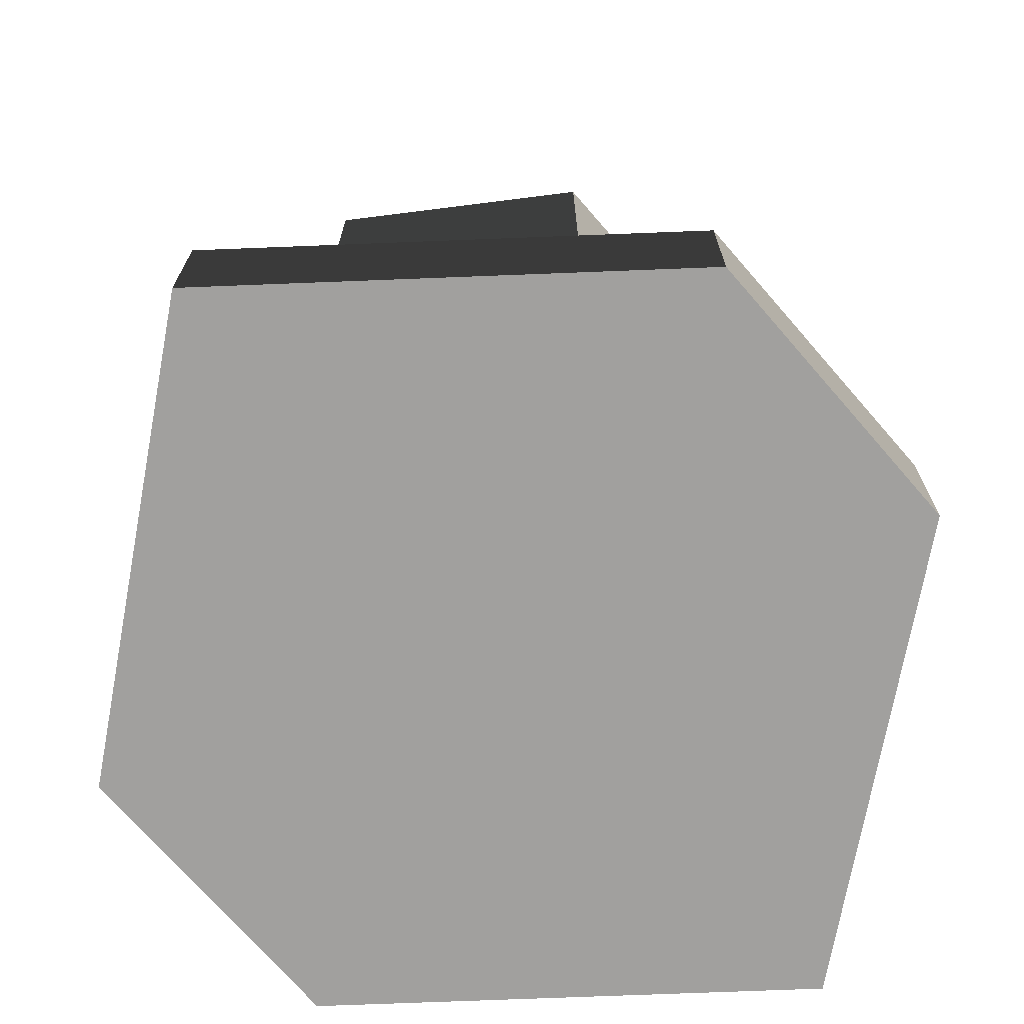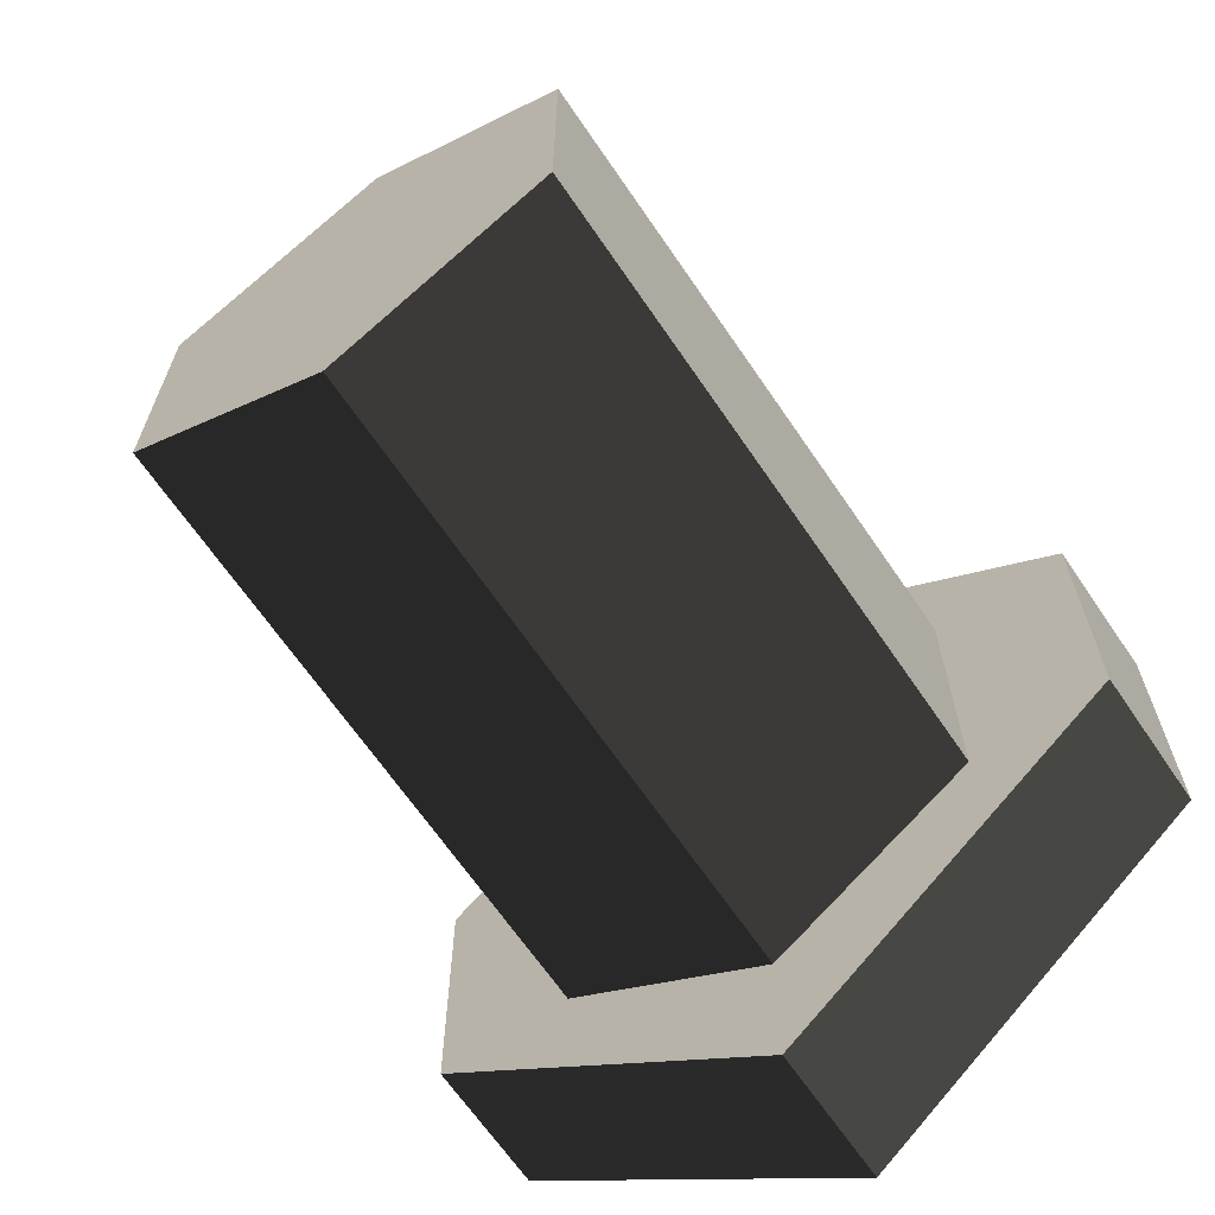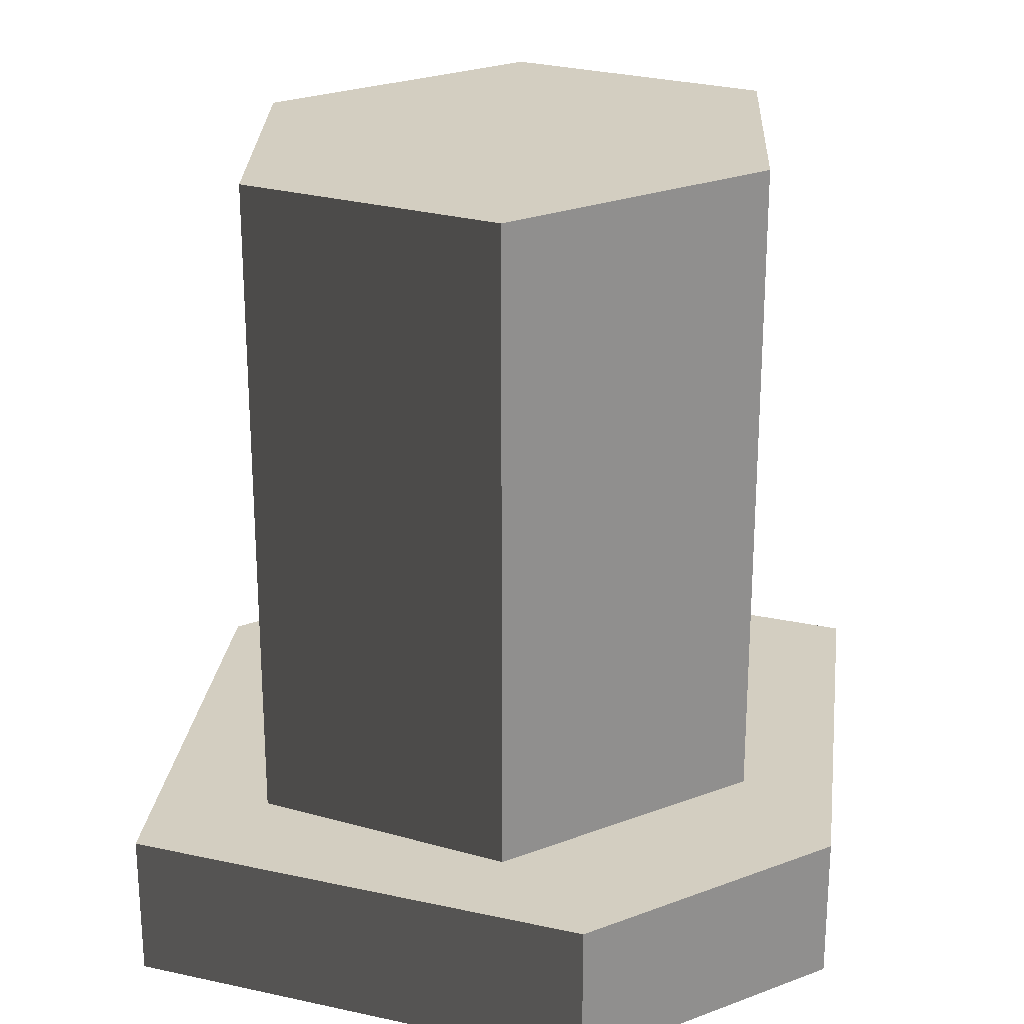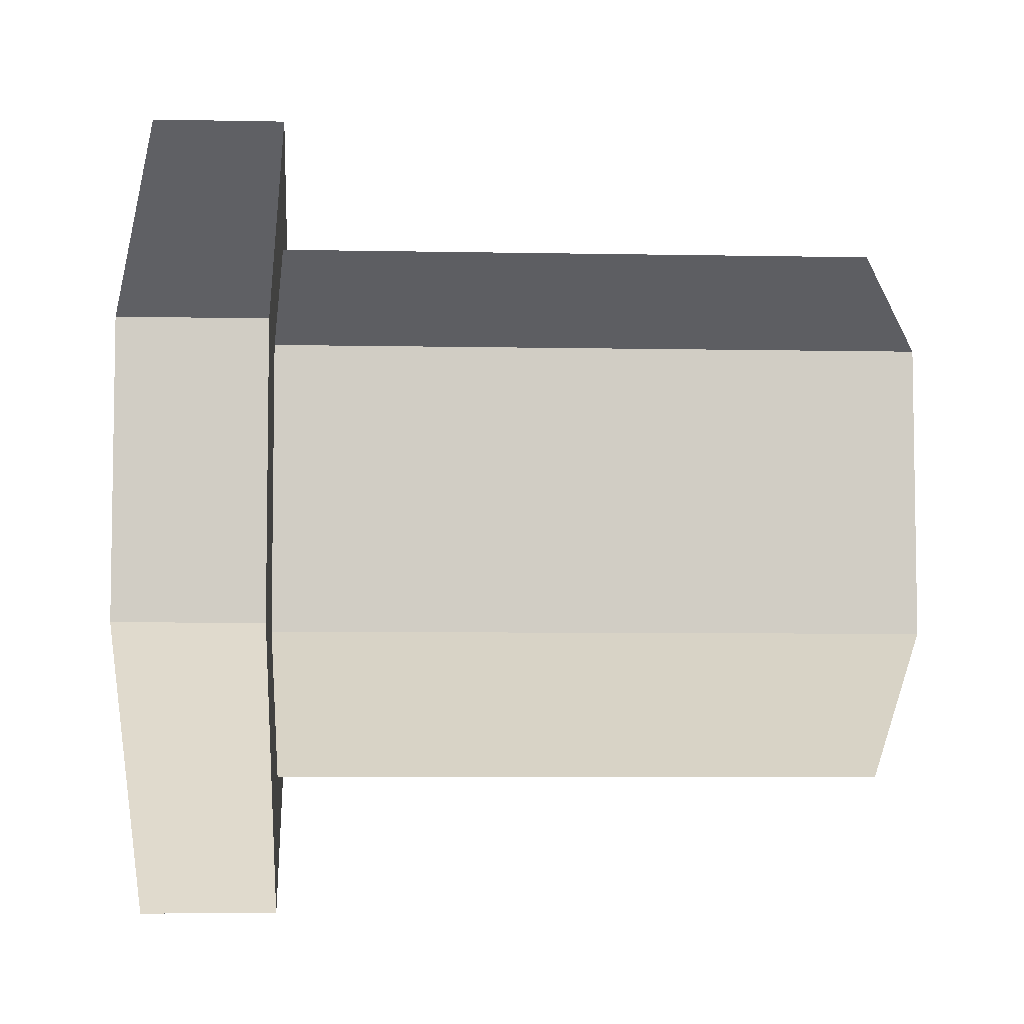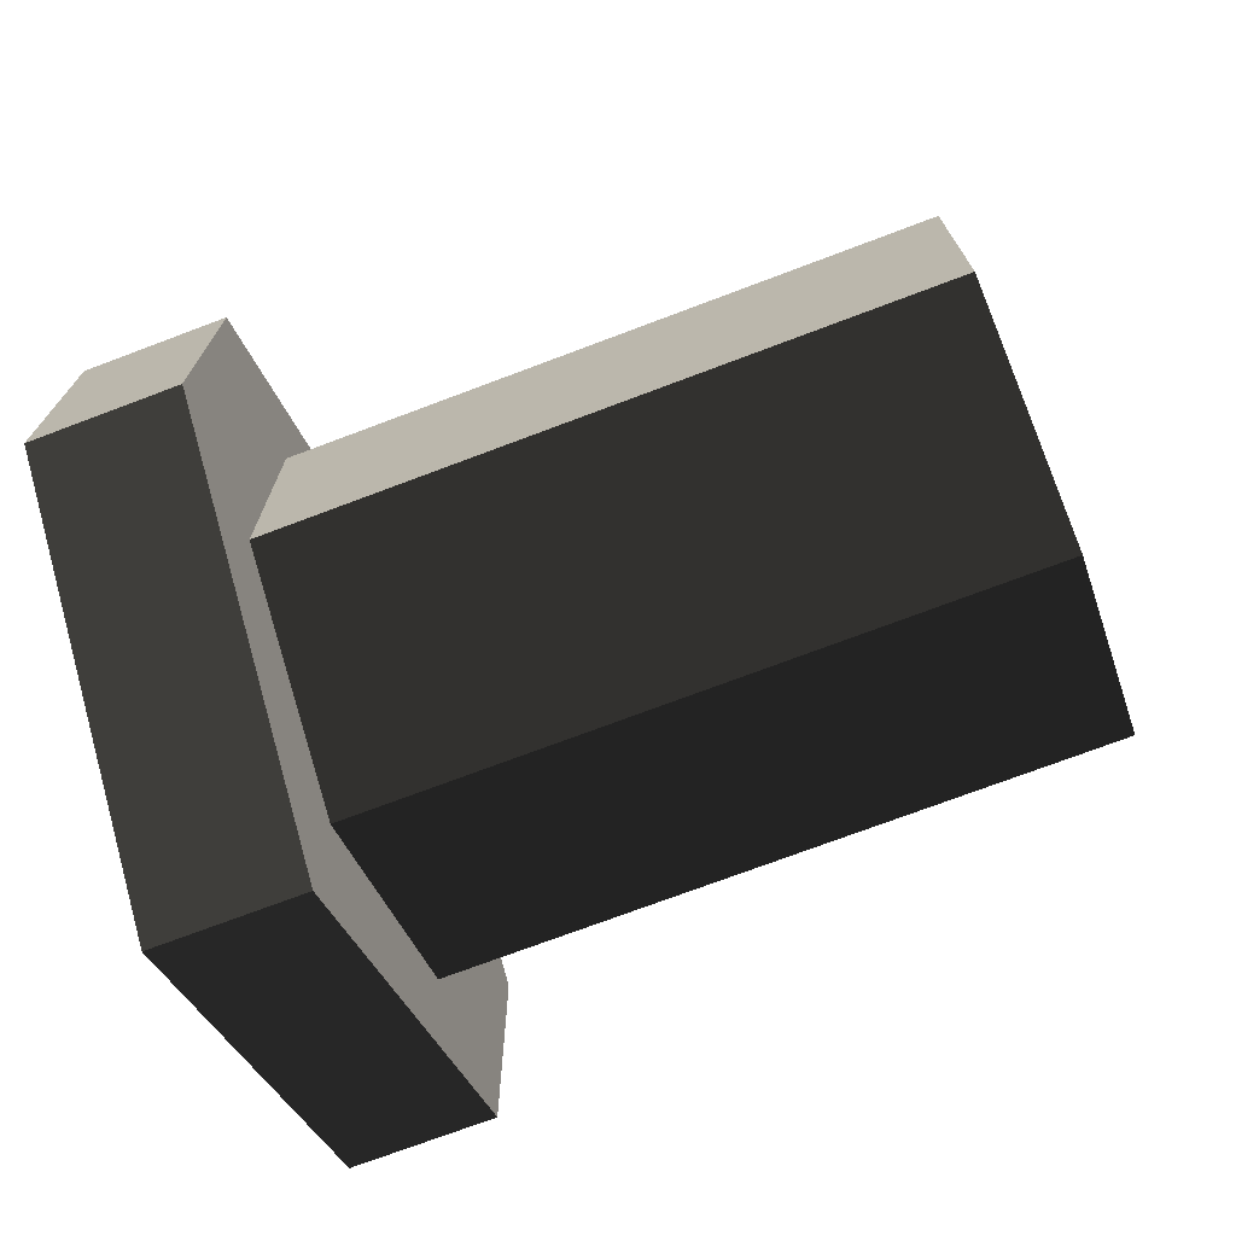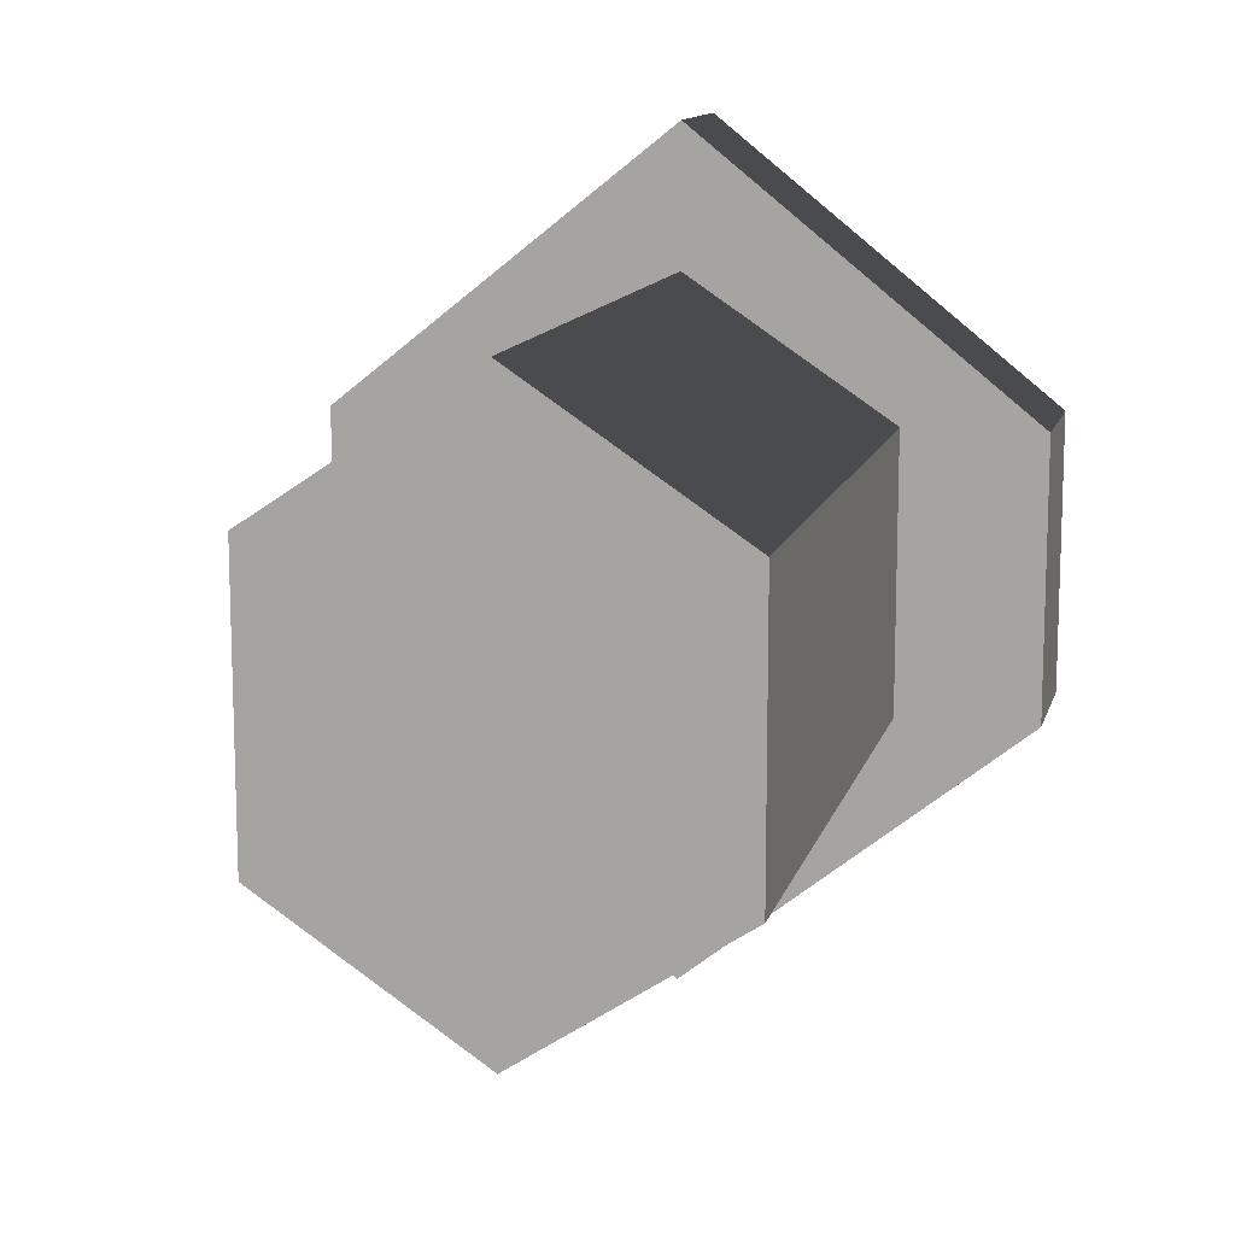
<metadata>
{"format":"obj","ext":"obj","renderer":"f3d","projection":"perspective","resolution":1024,"background":"white","views":[{"elev":-71.8,"azim":-139.1,"up":"+Y"},{"elev":-66.5,"azim":-145.7,"up":"+Z"},{"elev":25.1,"azim":-121.6,"up":"+Y"},{"elev":-6.1,"azim":86.5,"up":"+Z"},{"elev":-73.1,"azim":110.7,"up":"+Z"},{"elev":12.6,"azim":-166.0,"up":"+Z"}]}
</metadata>
<code>
o tophat
v 0.75 2.75 -0.5
v 0.75 2.75 0.5
v 0 2.75 1
v -0.75 2.75 0.5
v -0.75 2.75 -0.5
v 0 2.75 -1
v 0.75 0.5 -0.5
v 0.75 0.5 0.5
v 0 0.5 1
v -0.75 0.5 0.5
v -0.75 0.5 -0.5
v 0 0.5 -1
v 1.25 0.5 0.5
v 1.25 0.5 -0.5
v 0 0.5 -1.5
v -1.25 0.5 -0.5
v -1.25 0.5 0.5
v 0 0.5 1.5
v 1.25 0 0.5
v 1.25 0 -0.5
v 0 0 -1.5
v -1.25 0 -0.5
v -1.25 0 0.5
v 0 0 1.5
f 6 5 4 3 2 1
f 3 9 8 2
f 4 10 9 3
f 5 11 10 4
f 11 5 6 12
f 1 7 12 6
f 2 8 7 1
f 14 7 8 13
f 15 12 7 14
f 16 11 12 15
f 17 10 11 16
f 18 9 10 17
f 13 8 9 18
f 20 14 13 19
f 21 15 14 20
f 22 16 15 21
f 23 17 16 22
f 24 18 17 23
f 19 13 18 24
f 24 23 22 21 20 19

</code>
